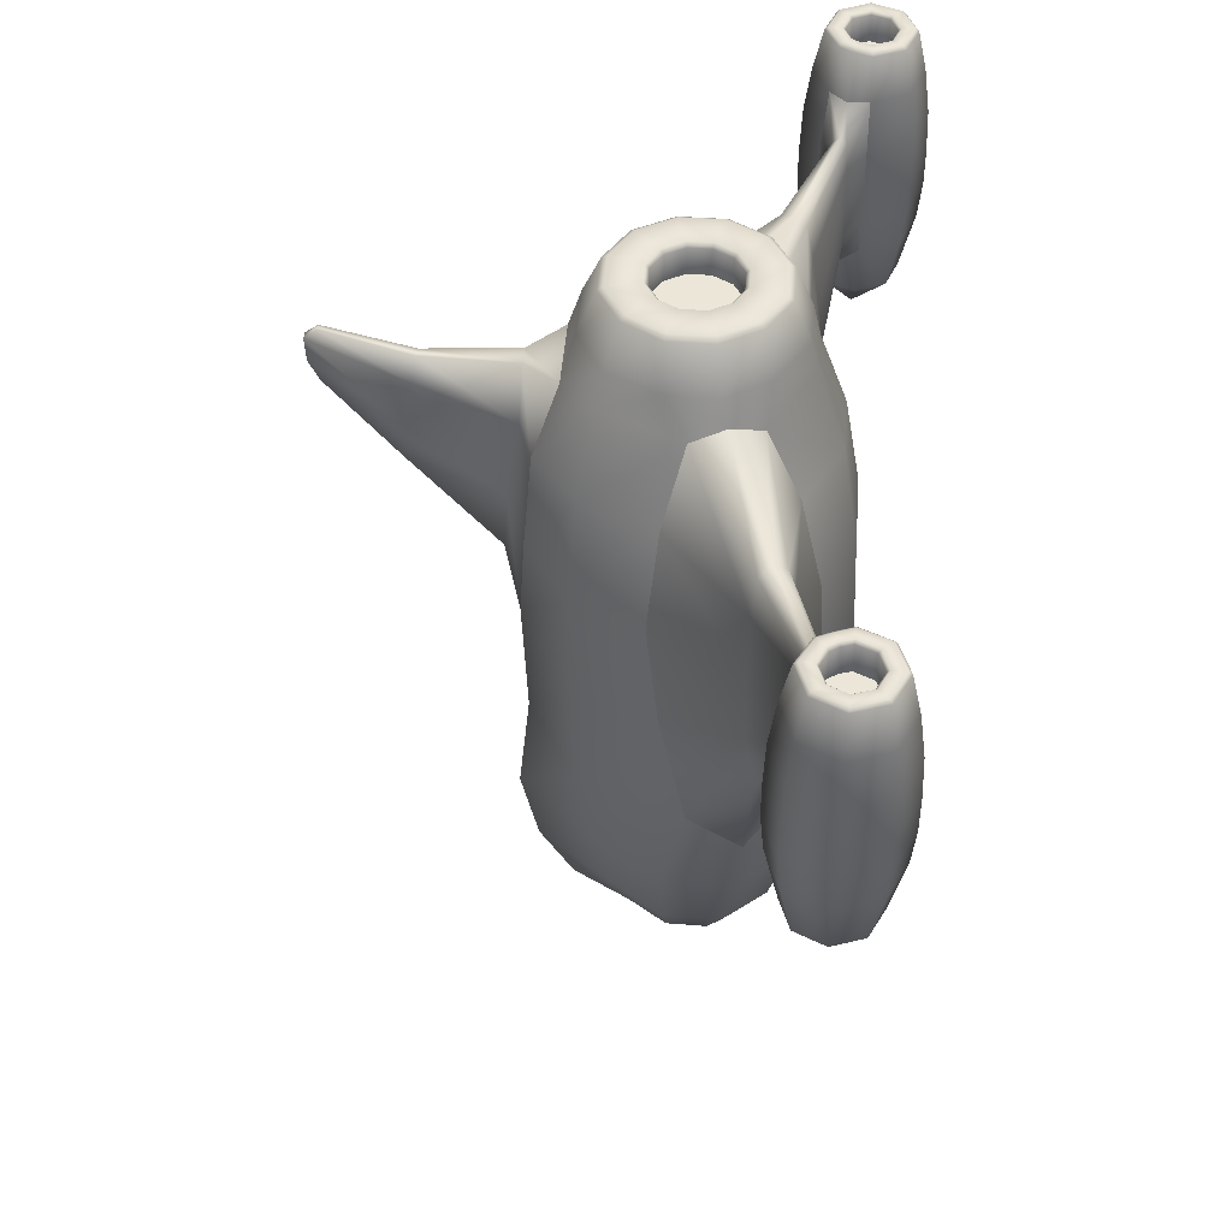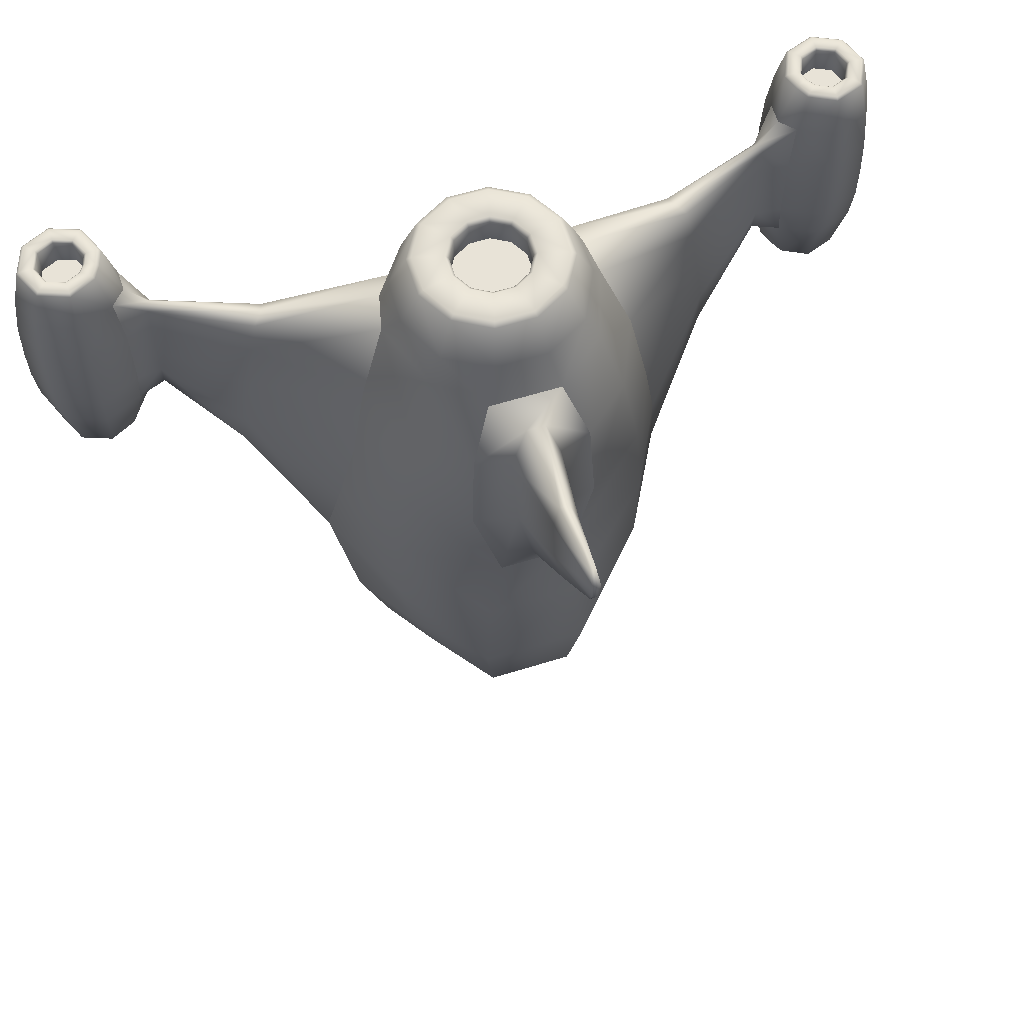
<metadata>
{"format":"obj","ext":"obj","renderer":"f3d","projection":"perspective","resolution":1024,"background":"white","views":[{"elev":46.1,"azim":-85.4,"up":"+Z"},{"elev":61.5,"azim":162.5,"up":"+Z"}]}
</metadata>
<code>
v -4.997 10.24 8.318
v -9.785 6.849 8.419
v -8.461 6.394 16
v -4.634 9.631 15.98
v -12.25 1.681 8.748
v -10.86 0.9719 16
v -3.798 10.37 -8.375
v -10.42 6.367 -8.375
v -10.42 6.76 0
v -2.866 10.87 0.2102
v -14.6 -1.288 -6.944
v -13.54 0.7307 1.515
v -3.496 9.966 -22.8
v -7.676 4.499 -22.8
v -9.361 5.535 -16
v -4.287 11.14 -16
v -10.57 0.3503 -22.8
v -12.87 0.4593 -16
v -10.63 -3.893 -22.8
v -12.94 -4.736 -16
v -14.23 -5.209 -10.03
v -6.625 5.319 22.16
v -2.886 7.884 20.85
v -8.691 -0.5234 21.64
v -2.47 7.532 -28.38
v -5.423 3.179 -27.71
v -7.468 0.2475 -27.71
v -7.512 -2.75 -27.71
v -1.038 2.835 -31.56
v -2.924 1.714 -31.56
v -4.026 0.1334 -31.56
v -4.05 -1.483 -31.56
v -3.05 -11.55 8.419
v -2.332 -10.35 16
v -7.249 -7.745 16
v -7.505 -9.363 8.789
v -3.848 -11.59 -8.375
v -3.59 -11.89 -0
v -8.453 -9.802 1.253
v -11.69 -8.367 -7.02
v -2.957 -8.395 -22.8
v -3.575 -10.27 -16
v -9.533 -8.662 -16
v -7.846 -7.093 -22.8
v -1.625 -8.339 22.16
v -6.768 -5.311 21.33
v -2.089 -5.929 -27.71
v -5.543 -5.011 -27.71
v -2.989 -2.702 -31.56
v -1.126 -3.197 -31.56
v -8.108 -2.968 22.48
v -17.5 -5.316 19.14
v -16.74 -6.127 19.66
v -18.02 -5.056 16.3
v -18.77 -4.989 11.73
v -19.48 -5.108 6.977
v -19.82 -5.736 2.838
v -18.76 -8.117 2.179
v -19.17 -7.019 1.432
v -17.33 -8.267 11.31
v -17.98 -8.602 6.414
v -16.75 -7.674 16.28
v -16.52 -7.139 19.14
v -24.99 -8.586 19.87
v -24.81 -9.083 20.5
v -25.03 -8.463 17.94
v -25.07 -8.361 14.79
v -25.09 -8.302 12.03
v -25 -8.54 9.961
v -24.63 -9.551 9.701
v -24.8 -9.08 9.535
v -24.54 -9.8 14.95
v -24.52 -9.859 12.01
v -24.57 -9.722 17.91
v -24.63 -9.579 19.87
v -30.22 -6.881 22.34
v -33.08 -7.931 22.34
v -32.61 -8.449 25.59
v -30.25 -7.585 25.59
v -34.37 -10.7 22.34
v -33.67 -10.73 25.59
v -33.32 -13.57 22.34
v -32.8 -13.09 25.59
v -30.55 -14.85 22.34
v -30.52 -14.15 25.59
v -27.68 -13.8 22.34
v -28.16 -13.29 25.59
v -26.4 -11.03 22.34
v -27.16 -11 25.59
v -26.33 -9.384 22.34
v -27.45 -8.166 22.34
v -28.16 -8.643 25.59
v -27.64 -9.717 25.59
v -30.19 -6.287 12.46
v -33.49 -7.494 12.46
v -33.49 -7.492 15.35
v -30.19 -6.285 15.35
v -34.96 -10.68 12.46
v -34.97 -10.68 15.35
v -33.76 -13.97 12.46
v -33.76 -13.97 15.35
v -30.57 -15.45 12.46
v -30.57 -15.45 15.35
v -27.28 -14.24 12.46
v -27.28 -14.24 15.35
v -27.46 -14.04 9.591
v -26.07 -11.05 9.591
v -25.81 -11.05 12.46
v -27.21 -7.945 9.591
v -30.2 -6.555 9.591
v -27.01 -7.783 12.46
v -30.25 -7.627 4.905
v -32.58 -8.48 4.905
v -33.3 -7.691 9.591
v -33.62 -10.73 4.905
v -34.7 -10.69 9.591
v -32.77 -13.06 4.905
v -33.56 -13.79 9.591
v -30.52 -14.11 4.905
v -30.56 -15.18 9.591
v -28.19 -13.25 4.905
v -27.2 -11 4.905
v -28.19 -8.672 4.905
v -25.96 -9.249 9.266
v -27.66 -9.746 4.905
v -30.2 -6.424 18.86
v -33.39 -7.594 18.86
v -34.83 -10.68 18.86
v -33.66 -13.88 18.86
v -30.57 -15.31 18.86
v -27.37 -14.14 18.86
v -25.8 -11.06 15.35
v -25.83 -11.04 18.26
v -27.02 -7.797 18.26
v -27.01 -7.762 15.35
v -30.38 -10.87 1.41
v 2.332 -10.35 16
v 1.625 -8.339 22.16
v 3.05 -11.55 8.419
v 3.59 -11.89 -0
v 3.575 -10.27 -16
v 3.848 -11.59 -8.375
v 2.957 -8.395 -22.8
v -1.126 -3.203 -22.81
v 1.126 -3.203 -22.81
v 2.089 -5.936 -22.81
v -2.089 -5.936 -22.81
v 2.47 7.532 -28.38
v 1.038 2.835 -31.56
v -0 0 -33.72
v -1.967 10.66 16.3
v -1.769 11.63 9.553
v -0.7432 10.5 20.5
v -0.6 12.1 4
v -1 18.32 14.77
v -0.3806 18.6 11.49
v -1 17.7 18.53
v -0.3965 17.31 20.28
v -0.2911 24.46 19.36
v -0.1308 23.76 17.63
v -0.3101 24.55 21.19
v -0.2478 23.61 21.97
v -30.26 -7.827 25.79
v -32.44 -8.628 25.79
v -31.79 -9.341 25.79
v -30.3 -8.796 25.79
v -33.42 -10.74 25.79
v -32.45 -10.78 25.79
v -32.62 -12.93 25.79
v -31.91 -12.27 25.79
v -30.51 -13.91 25.79
v -30.47 -12.94 25.79
v -28.32 -13.11 25.79
v -28.98 -12.39 25.79
v -27.4 -10.99 25.79
v -28.31 -10.95 25.79
v -27.87 -9.802 25.79
v -28.57 -10.09 25.79
v -28.34 -8.807 25.79
v -29.03 -9.413 25.79
v -30.3 -8.995 25.59
v -31.65 -9.488 25.59
v -31.65 -9.488 23.4
v -30.3 -8.995 23.4
v -32.25 -10.79 25.59
v -32.25 -10.79 23.4
v -31.76 -12.14 25.59
v -31.76 -12.14 23.4
v -30.46 -12.74 25.59
v -30.46 -12.74 23.4
v -29.11 -12.25 25.59
v -29.11 -12.25 23.4
v -28.51 -10.95 25.59
v -28.51 -10.95 23.4
v -28.76 -10.16 25.59
v -28.76 -10.16 23.4
v -29.17 -9.549 25.59
v -29.17 -9.549 23.4
v -5.624 4.903 24.37
v -2.109 6.893 24.37
v -7.509 0.9334 24.37
v -7.437 -2.573 24.37
v -5.569 -5.591 24.37
v -1.821 -7.806 24.37
v 0.3966 17.31 20.28
v 0.2479 23.61 21.97
v -4.451 3.977 27.49
v -1.629 5.606 27.49
v -6.08 1.155 27.49
v -6.08 -2.104 27.49
v -4.451 -4.926 27.49
v -1.629 -6.555 27.49
v 1.821 -7.806 24.37
v 1.629 -6.555 27.49
v -1.518 5.19 27.76
v -4.147 3.672 27.76
v -2.419 1.945 27.76
v -0.8855 2.83 27.76
v -5.665 1.043 27.76
v -3.305 0.411 27.76
v -5.665 -1.992 27.76
v -3.305 -1.36 27.76
v -4.147 -4.621 27.76
v -2.419 -2.894 27.76
v -1.518 -6.139 27.76
v -0.8855 -3.779 27.76
v 1.518 -6.139 27.76
v 0.8855 -3.779 27.76
v -0.8079 2.541 27.46
v -2.207 1.733 27.46
v -2.207 1.733 25.37
v -0.8079 2.541 25.37
v -3.015 0.3334 27.46
v -3.015 0.3334 25.37
v -3.015 -1.282 27.46
v -3.015 -1.282 25.37
v -2.207 -2.682 27.46
v -2.207 -2.682 25.37
v -0.8079 -3.49 27.46
v -0.8079 -3.49 25.37
v 0.8079 -3.49 27.46
v 0.8079 -3.49 25.37
v 3.496 9.966 -22.8
v 3.798 10.37 -8.375
v 4.287 11.14 -16
v 2.866 10.87 0.2102
v 0.3101 24.55 21.19
v 0.2911 24.46 19.36
v 0.7432 10.5 20.5
v 0.1308 23.76 17.63
v 0.3806 18.6 11.49
v 1.629 5.606 27.49
v 2.109 6.893 24.37
v 1.126 -3.197 -31.56
v -30.18 -10.79 23.4
v 4.997 10.24 8.318
v 4.634 9.631 15.98
v 8.461 6.394 16
v 9.785 6.849 8.419
v 10.86 0.9719 16
v 12.25 1.681 8.748
v 10.42 6.76 -0
v 10.42 6.367 -8.375
v 13.54 0.7307 1.515
v 14.6 -1.288 -6.944
v 9.361 5.535 -16
v 7.676 4.499 -22.8
v 12.87 0.4593 -16
v 10.57 0.3503 -22.8
v 12.94 -4.736 -16
v 10.63 -3.893 -22.8
v 14.23 -5.209 -10.03
v 2.886 7.884 20.85
v 6.625 5.319 22.16
v 8.691 -0.5234 21.64
v 5.423 3.179 -27.71
v 7.468 0.2475 -27.71
v 7.512 -2.75 -27.71
v 2.924 1.714 -31.56
v 4.026 0.1334 -31.56
v 4.05 -1.483 -31.56
v 7.505 -9.363 8.789
v 7.249 -7.745 16
v 11.69 -8.367 -7.02
v 8.453 -9.802 1.253
v 7.846 -7.093 -22.8
v 9.533 -8.662 -16
v 6.768 -5.311 21.33
v 2.089 -5.929 -27.71
v 5.543 -5.011 -27.71
v 2.989 -2.702 -31.56
v 8.108 -2.968 22.48
v 16.74 -6.127 19.66
v 17.5 -5.316 19.14
v 18.02 -5.056 16.3
v 18.77 -4.989 11.73
v 19.48 -5.108 6.977
v 19.82 -5.736 2.838
v 19.17 -7.019 1.432
v 18.76 -8.117 2.179
v 17.98 -8.602 6.414
v 17.33 -8.267 11.31
v 16.75 -7.674 16.28
v 16.52 -7.139 19.14
v 24.81 -9.083 20.5
v 24.99 -8.586 19.87
v 25.03 -8.463 17.94
v 25.07 -8.361 14.79
v 25.09 -8.302 12.03
v 25 -8.54 9.961
v 24.8 -9.08 9.535
v 24.63 -9.551 9.701
v 24.52 -9.859 12.01
v 24.54 -9.8 14.95
v 24.57 -9.722 17.91
v 24.63 -9.579 19.87
v 30.22 -6.881 22.34
v 30.25 -7.585 25.59
v 32.61 -8.449 25.59
v 33.08 -7.931 22.34
v 33.67 -10.73 25.59
v 34.37 -10.7 22.34
v 32.8 -13.09 25.59
v 33.32 -13.57 22.34
v 30.52 -14.15 25.59
v 30.55 -14.85 22.34
v 28.16 -13.29 25.59
v 27.68 -13.8 22.34
v 27.18 -11 25.59
v 26.4 -11.03 22.34
v 26.33 -9.384 22.34
v 27.61 -9.717 25.59
v 28.17 -8.643 25.59
v 27.45 -8.166 22.34
v 30.19 -6.287 12.46
v 30.19 -6.285 15.35
v 33.49 -7.492 15.35
v 33.49 -7.494 12.46
v 34.97 -10.68 15.35
v 34.96 -10.68 12.46
v 33.76 -13.97 15.35
v 33.76 -13.97 12.46
v 30.57 -15.45 15.35
v 30.57 -15.45 12.46
v 27.28 -14.24 15.35
v 27.28 -14.24 12.46
v 27.46 -14.04 9.591
v 25.81 -11.05 12.46
v 26.07 -11.05 9.591
v 27.21 -7.945 9.591
v 27.01 -7.783 12.46
v 30.2 -6.555 9.591
v 30.25 -7.627 4.905
v 33.3 -7.691 9.591
v 32.58 -8.48 4.905
v 34.7 -10.69 9.591
v 33.62 -10.73 4.905
v 33.56 -13.79 9.591
v 32.77 -13.06 4.905
v 30.56 -15.18 9.591
v 30.52 -14.11 4.905
v 28.19 -13.25 4.905
v 27.22 -11 4.905
v 28.2 -8.672 4.905
v 27.63 -9.746 4.905
v 25.96 -9.249 9.266
v 30.2 -6.424 18.86
v 33.39 -7.594 18.86
v 34.83 -10.68 18.86
v 33.66 -13.88 18.86
v 30.57 -15.31 18.86
v 27.37 -14.14 18.86
v 25.83 -11.04 18.26
v 25.8 -11.06 15.35
v 27.02 -7.797 18.26
v 27.01 -7.762 15.35
v 30.38 -10.87 1.41
v 1.769 11.63 9.553
v 1.967 10.66 16.3
v 0.6 12.1 4
v 1 18.32 14.77
v 1 17.7 18.53
v 30.26 -7.827 25.79
v 30.3 -8.796 25.79
v 31.79 -9.341 25.79
v 32.44 -8.628 25.79
v 32.45 -10.78 25.79
v 33.42 -10.74 25.79
v 31.91 -12.27 25.79
v 32.62 -12.93 25.79
v 30.47 -12.94 25.79
v 30.51 -13.91 25.79
v 28.98 -12.39 25.79
v 28.32 -13.11 25.79
v 28.31 -10.95 25.79
v 27.42 -10.99 25.79
v 27.84 -9.802 25.79
v 28.58 -10.06 25.79
v 28.35 -8.807 25.79
v 29.04 -9.384 25.79
v 30.3 -8.995 25.59
v 30.3 -8.995 23.4
v 31.65 -9.488 23.4
v 31.65 -9.488 25.59
v 32.25 -10.79 23.4
v 32.25 -10.79 25.59
v 31.76 -12.14 23.4
v 31.76 -12.14 25.59
v 30.46 -12.74 23.4
v 30.46 -12.74 25.59
v 29.11 -12.25 23.4
v 29.11 -12.25 25.59
v 28.51 -10.95 23.4
v 28.51 -10.95 25.59
v 28.77 -10.13 25.59
v 28.77 -10.13 23.4
v 29.18 -9.52 25.59
v 29.18 -9.52 23.4
v 5.624 4.903 24.37
v 7.509 0.9334 24.37
v 7.437 -2.573 24.37
v 5.569 -5.591 24.37
v 4.451 3.977 27.49
v 6.08 1.155 27.49
v 6.08 -2.104 27.49
v 4.451 -4.926 27.49
v 1.518 5.19 27.76
v 0.8855 2.83 27.76
v 2.419 1.945 27.76
v 4.147 3.672 27.76
v 3.305 0.411 27.76
v 5.665 1.043 27.76
v 3.305 -1.36 27.76
v 5.665 -1.992 27.76
v 2.419 -2.894 27.76
v 4.147 -4.621 27.76
v 0.8079 2.541 27.46
v 0.8079 2.541 25.37
v 2.207 1.733 25.37
v 2.207 1.733 27.46
v 3.015 0.3334 25.37
v 3.015 0.3334 27.46
v 3.015 -1.282 25.37
v 3.015 -1.282 27.46
v 2.207 -2.682 25.37
v 2.207 -2.682 27.46
v 30.18 -10.79 23.4
v 0 -0.4745 25.37
v -0 -5.55 -22.5
v -0 -5.55 -32.5
v 0.3897 -5.775 -32.5
v 0.3897 -5.775 -22.5
v -0 -5.25 -32.5
v 0.6495 -5.625 -32.5
v -0 -5.25 -22.5
v 0.6495 -5.625 -22.5
v 0.3897 -6.225 -32.5
v 0.3897 -6.225 -22.5
v 0.6495 -6.375 -32.5
v 0.6495 -6.375 -22.5
v -0 -6.45 -32.5
v -0 -6.45 -22.5
v -0 -6.75 -32.5
v -0 -6.75 -22.5
v -0.3897 -6.225 -32.5
v -0.3897 -6.225 -22.5
v -0.6495 -6.375 -32.5
v -0.6495 -6.375 -22.5
v -0.3897 -5.775 -32.5
v -0.3897 -5.775 -22.5
v -0.6495 -5.625 -32.5
v -0.6495 -5.625 -22.5
g shipA
f 1 2 3 4
f 2 5 6 3
f 7 8 9 10
f 8 11 12 9
f 13 14 15 16
f 14 17 18 15
f 17 19 20 18
f 16 15 8 7
f 15 18 11 8
f 18 20 21 11
f 10 9 2 1
f 9 12 5 2
f 4 3 22 23
f 3 6 24 22
f 25 26 14 13
f 26 27 17 14
f 27 28 19 17
f 26 25 29 30
f 27 26 30 31
f 28 27 31 32
f 33 34 35 36
f 37 38 39 40
f 41 42 43 44
f 44 43 20 19
f 42 37 40 43
f 43 40 21 20
f 38 33 36 39
f 34 45 46 35
f 47 41 44 48
f 48 44 19 28
f 48 49 50 47
f 28 32 49 48
f 51 24 52 53
f 24 6 54 52
f 6 5 55 54
f 5 12 56 55
f 11 57 56 12
f 21 40 58 59
f 39 36 60 61
f 36 35 62 60
f 35 46 63 62
f 46 51 53 63
f 53 52 64 65
f 52 54 66 64
f 54 55 67 66
f 55 56 68 67
f 57 69 68 56
f 58 70 71 59
f 61 60 72 73
f 60 62 74 72
f 62 63 75 74
f 63 53 65 75
f 21 59 57 11
f 57 59 71 69
f 40 39 61 58
f 58 61 73 70
f 76 77 78 79
f 77 80 81 78
f 80 82 83 81
f 82 84 85 83
f 84 86 87 85
f 86 88 89 87
f 90 91 92 93
f 91 76 79 92
f 94 95 96 97
f 95 98 99 96
f 98 100 101 99
f 100 102 103 101
f 102 104 105 103
f 106 107 108 104
f 109 110 94 111
f 112 113 114 110
f 113 115 116 114
f 115 117 118 116
f 117 119 120 118
f 119 121 106 120
f 121 122 107 106
f 123 109 124 125
f 123 112 110 109
f 126 127 77 76
f 127 128 80 77
f 128 129 82 80
f 129 130 84 82
f 130 131 86 84
f 105 132 133 131
f 134 135 97 126
f 113 112 136
f 112 123 136
f 136 123 125 122
f 122 121 136
f 121 119 136
f 119 117 136
f 117 115 136
f 115 113 136
f 75 65 90 88
f 65 64 91 90
f 64 66 134 91
f 66 67 135 134
f 67 68 111 135
f 68 69 109 111
f 69 71 124 109
f 71 70 107 124
f 70 73 108 107
f 73 72 132 108
f 72 74 133 132
f 74 75 88 133
f 45 34 137 138
f 34 33 139 137
f 33 38 140 139
f 37 42 141 142
f 41 143 141 42
f 144 145 146 147
f 29 25 148 149
f 30 29 150
f 50 49 150
f 49 32 150
f 32 31 150
f 31 30 150
f 1 4 151 152
f 4 23 153 151
f 10 1 152 154
f 152 155 156 154
f 152 151 157 155
f 151 153 158 157
f 155 159 160 156
f 161 159 155 157
f 162 161 157 158
f 163 164 165 166
f 164 167 168 165
f 167 169 170 168
f 169 171 172 170
f 171 173 174 172
f 173 175 176 174
f 177 178 176 175
f 179 163 166 180
f 181 182 183 184
f 182 185 186 183
f 185 187 188 186
f 187 189 190 188
f 189 191 192 190
f 191 193 194 192
f 195 196 194 193
f 197 181 184 198
f 23 22 199 200
f 22 24 201 199
f 201 24 51 202
f 203 46 45 204
f 51 46 203 202
f 163 79 78 164
f 164 78 81 167
f 167 81 83 169
f 169 83 85 171
f 171 85 87 173
f 173 87 89 175
f 179 92 79 163
f 175 89 93 177
f 181 166 165 182
f 182 165 168 185
f 185 168 170 187
f 187 170 172 189
f 189 172 174 191
f 191 174 176 193
f 193 176 178 195
f 197 180 166 181
f 158 205 206 162
f 200 199 207 208
f 199 201 209 207
f 201 202 210 209
f 202 203 211 210
f 203 204 212 211
f 213 214 212 204
f 215 216 217 218
f 216 219 220 217
f 219 221 222 220
f 221 223 224 222
f 223 225 226 224
f 227 228 226 225
f 229 230 231 232
f 230 233 234 231
f 233 235 236 234
f 235 237 238 236
f 237 239 240 238
f 241 242 240 239
f 215 208 207 216
f 216 207 209 219
f 219 209 210 221
f 221 210 211 223
f 223 211 212 225
f 225 212 214 227
f 229 218 217 230
f 230 217 220 233
f 233 220 222 235
f 235 222 224 237
f 237 224 226 239
f 239 226 228 241
f 41 47 147
f 47 50 144 147
f 97 96 127 126
f 96 99 128 127
f 99 101 129 128
f 101 103 130 129
f 103 105 131 130
f 110 114 95 94
f 114 116 98 95
f 116 118 100 98
f 118 120 102 100
f 120 106 104 102
f 126 76 91 134
f 97 135 111 94
f 88 86 131 133
f 132 105 104 108
f 177 179 180 178
f 197 198 196 195
f 93 92 179 177
f 178 180 197 195
f 89 88 90 93
f 122 125 124 107
f 147 146 143 41
f 13 243 148 25
f 7 244 245 16
f 10 246 244 7
f 159 161 247 248
f 153 249 205 158
f 160 250 251 156
f 162 206 247 161
f 45 138 213 204
f 208 252 253 200
f 50 150 254
f 183 186 255
f 186 188 255
f 188 190 255
f 190 192 255
f 192 194 255
f 194 196 255
f 196 198 255
f 198 184 255
f 184 183 255
f 256 257 258 259
f 259 258 260 261
f 244 246 262 263
f 263 262 264 265
f 243 245 266 267
f 267 266 268 269
f 269 268 270 271
f 245 244 263 266
f 266 263 265 268
f 268 265 272 270
f 246 256 259 262
f 262 259 261 264
f 257 273 274 258
f 258 274 275 260
f 148 243 267 276
f 276 267 269 277
f 277 269 271 278
f 276 279 149 148
f 277 280 279 276
f 278 281 280 277
f 139 282 283 137
f 142 284 285 140
f 143 286 287 141
f 286 271 270 287
f 141 287 284 142
f 287 270 272 284
f 140 285 282 139
f 137 283 288 138
f 289 290 286 143
f 290 278 271 286
f 290 289 254 291
f 278 290 291 281
f 292 293 294 275
f 275 294 295 260
f 260 295 296 261
f 261 296 297 264
f 265 264 297 298
f 272 299 300 284
f 285 301 302 282
f 282 302 303 283
f 283 303 304 288
f 288 304 293 292
f 293 305 306 294
f 294 306 307 295
f 295 307 308 296
f 296 308 309 297
f 298 297 309 310
f 300 299 311 312
f 301 313 314 302
f 302 314 315 303
f 303 315 316 304
f 304 316 305 293
f 272 265 298 299
f 298 310 311 299
f 284 300 301 285
f 300 312 313 301
f 317 318 319 320
f 320 319 321 322
f 322 321 323 324
f 324 323 325 326
f 326 325 327 328
f 328 327 329 330
f 331 332 333 334
f 334 333 318 317
f 335 336 337 338
f 338 337 339 340
f 340 339 341 342
f 342 341 343 344
f 344 343 345 346
f 347 346 348 349
f 350 351 335 352
f 353 352 354 355
f 355 354 356 357
f 357 356 358 359
f 359 358 360 361
f 361 360 347 362
f 362 347 349 363
f 364 365 366 350
f 364 350 352 353
f 367 317 320 368
f 368 320 322 369
f 369 322 324 370
f 370 324 326 371
f 371 326 328 372
f 345 372 373 374
f 375 367 336 376
f 355 377 353
f 353 377 364
f 377 363 365 364
f 363 377 362
f 362 377 361
f 361 377 359
f 359 377 357
f 357 377 355
f 316 330 331 305
f 305 331 334 306
f 306 334 375 307
f 307 375 376 308
f 308 376 351 309
f 309 351 350 310
f 310 350 366 311
f 311 366 349 312
f 312 349 348 313
f 313 348 374 314
f 314 374 373 315
f 315 373 330 316
f 140 38 37 142
f 13 16 245 243
f 279 150 149
f 254 150 291
f 291 150 281
f 281 150 280
f 280 150 279
f 256 378 379 257
f 257 379 249 273
f 246 380 378 256
f 378 380 251 381
f 378 381 382 379
f 379 382 205 249
f 381 251 250 248
f 247 382 381 248
f 206 205 382 247
f 10 154 380 246
f 149 150 29
f 383 384 385 386
f 386 385 387 388
f 388 387 389 390
f 390 389 391 392
f 392 391 393 394
f 394 393 395 396
f 397 396 395 398
f 399 400 384 383
f 401 402 403 404
f 404 403 405 406
f 406 405 407 408
f 408 407 409 410
f 410 409 411 412
f 412 411 413 414
f 415 414 413 416
f 417 418 402 401
f 273 253 419 274
f 274 419 420 275
f 420 421 292 275
f 422 213 138 288
f 292 421 422 288
f 383 386 319 318
f 386 388 321 319
f 388 390 323 321
f 390 392 325 323
f 392 394 327 325
f 394 396 329 327
f 399 383 318 333
f 396 397 332 329
f 401 404 385 384
f 404 406 387 385
f 406 408 389 387
f 408 410 391 389
f 410 412 393 391
f 412 414 395 393
f 414 415 398 395
f 417 401 384 400
f 154 156 251 380
f 160 159 248 250
f 253 252 423 419
f 419 423 424 420
f 420 424 425 421
f 421 425 426 422
f 422 426 214 213
f 427 428 429 430
f 430 429 431 432
f 432 431 433 434
f 434 433 435 436
f 436 435 228 227
f 437 438 439 440
f 440 439 441 442
f 442 441 443 444
f 444 443 445 446
f 446 445 242 241
f 427 430 423 252
f 430 432 424 423
f 432 434 425 424
f 434 436 426 425
f 436 227 214 426
f 437 440 429 428
f 440 442 431 429
f 442 444 433 431
f 444 446 435 433
f 446 241 228 435
f 143 146 289
f 289 146 145 254
f 145 144 50 254
f 336 367 368 337
f 337 368 369 339
f 339 369 370 341
f 341 370 371 343
f 343 371 372 345
f 352 335 338 354
f 354 338 340 356
f 356 340 342 358
f 358 342 344 360
f 360 344 346 347
f 367 375 334 317
f 336 335 351 376
f 330 373 372 328
f 374 348 346 345
f 397 398 400 399
f 417 415 416 418
f 332 397 399 333
f 398 415 417 400
f 329 332 331 330
f 363 349 366 365
f 23 200 253 273
f 23 273 249 153
f 215 218 428 427
f 232 438 437 229
f 208 215 427 252
f 218 229 437 428
f 403 447 405
f 405 447 407
f 407 447 409
f 409 447 411
f 411 447 413
f 413 447 416
f 416 447 418
f 418 447 402
f 402 447 403
f 232 231 448
f 231 234 448
f 234 236 448
f 236 238 448
f 238 240 448
f 240 242 448
f 242 445 448
f 445 443 448
f 443 441 448
f 441 439 448
f 439 438 448
f 438 232 448
f 449 450 451 452
f 450 453 454 451
f 453 455 456 454
f 452 451 457 458
f 451 454 459 457
f 454 456 460 459
f 458 457 461 462
f 457 459 463 461
f 459 460 464 463
f 462 461 465 466
f 461 463 467 465
f 463 464 468 467
f 466 465 469 470
f 465 467 471 469
f 467 468 472 471
f 470 469 450 449
f 469 471 453 450
f 471 472 455 453

</code>
